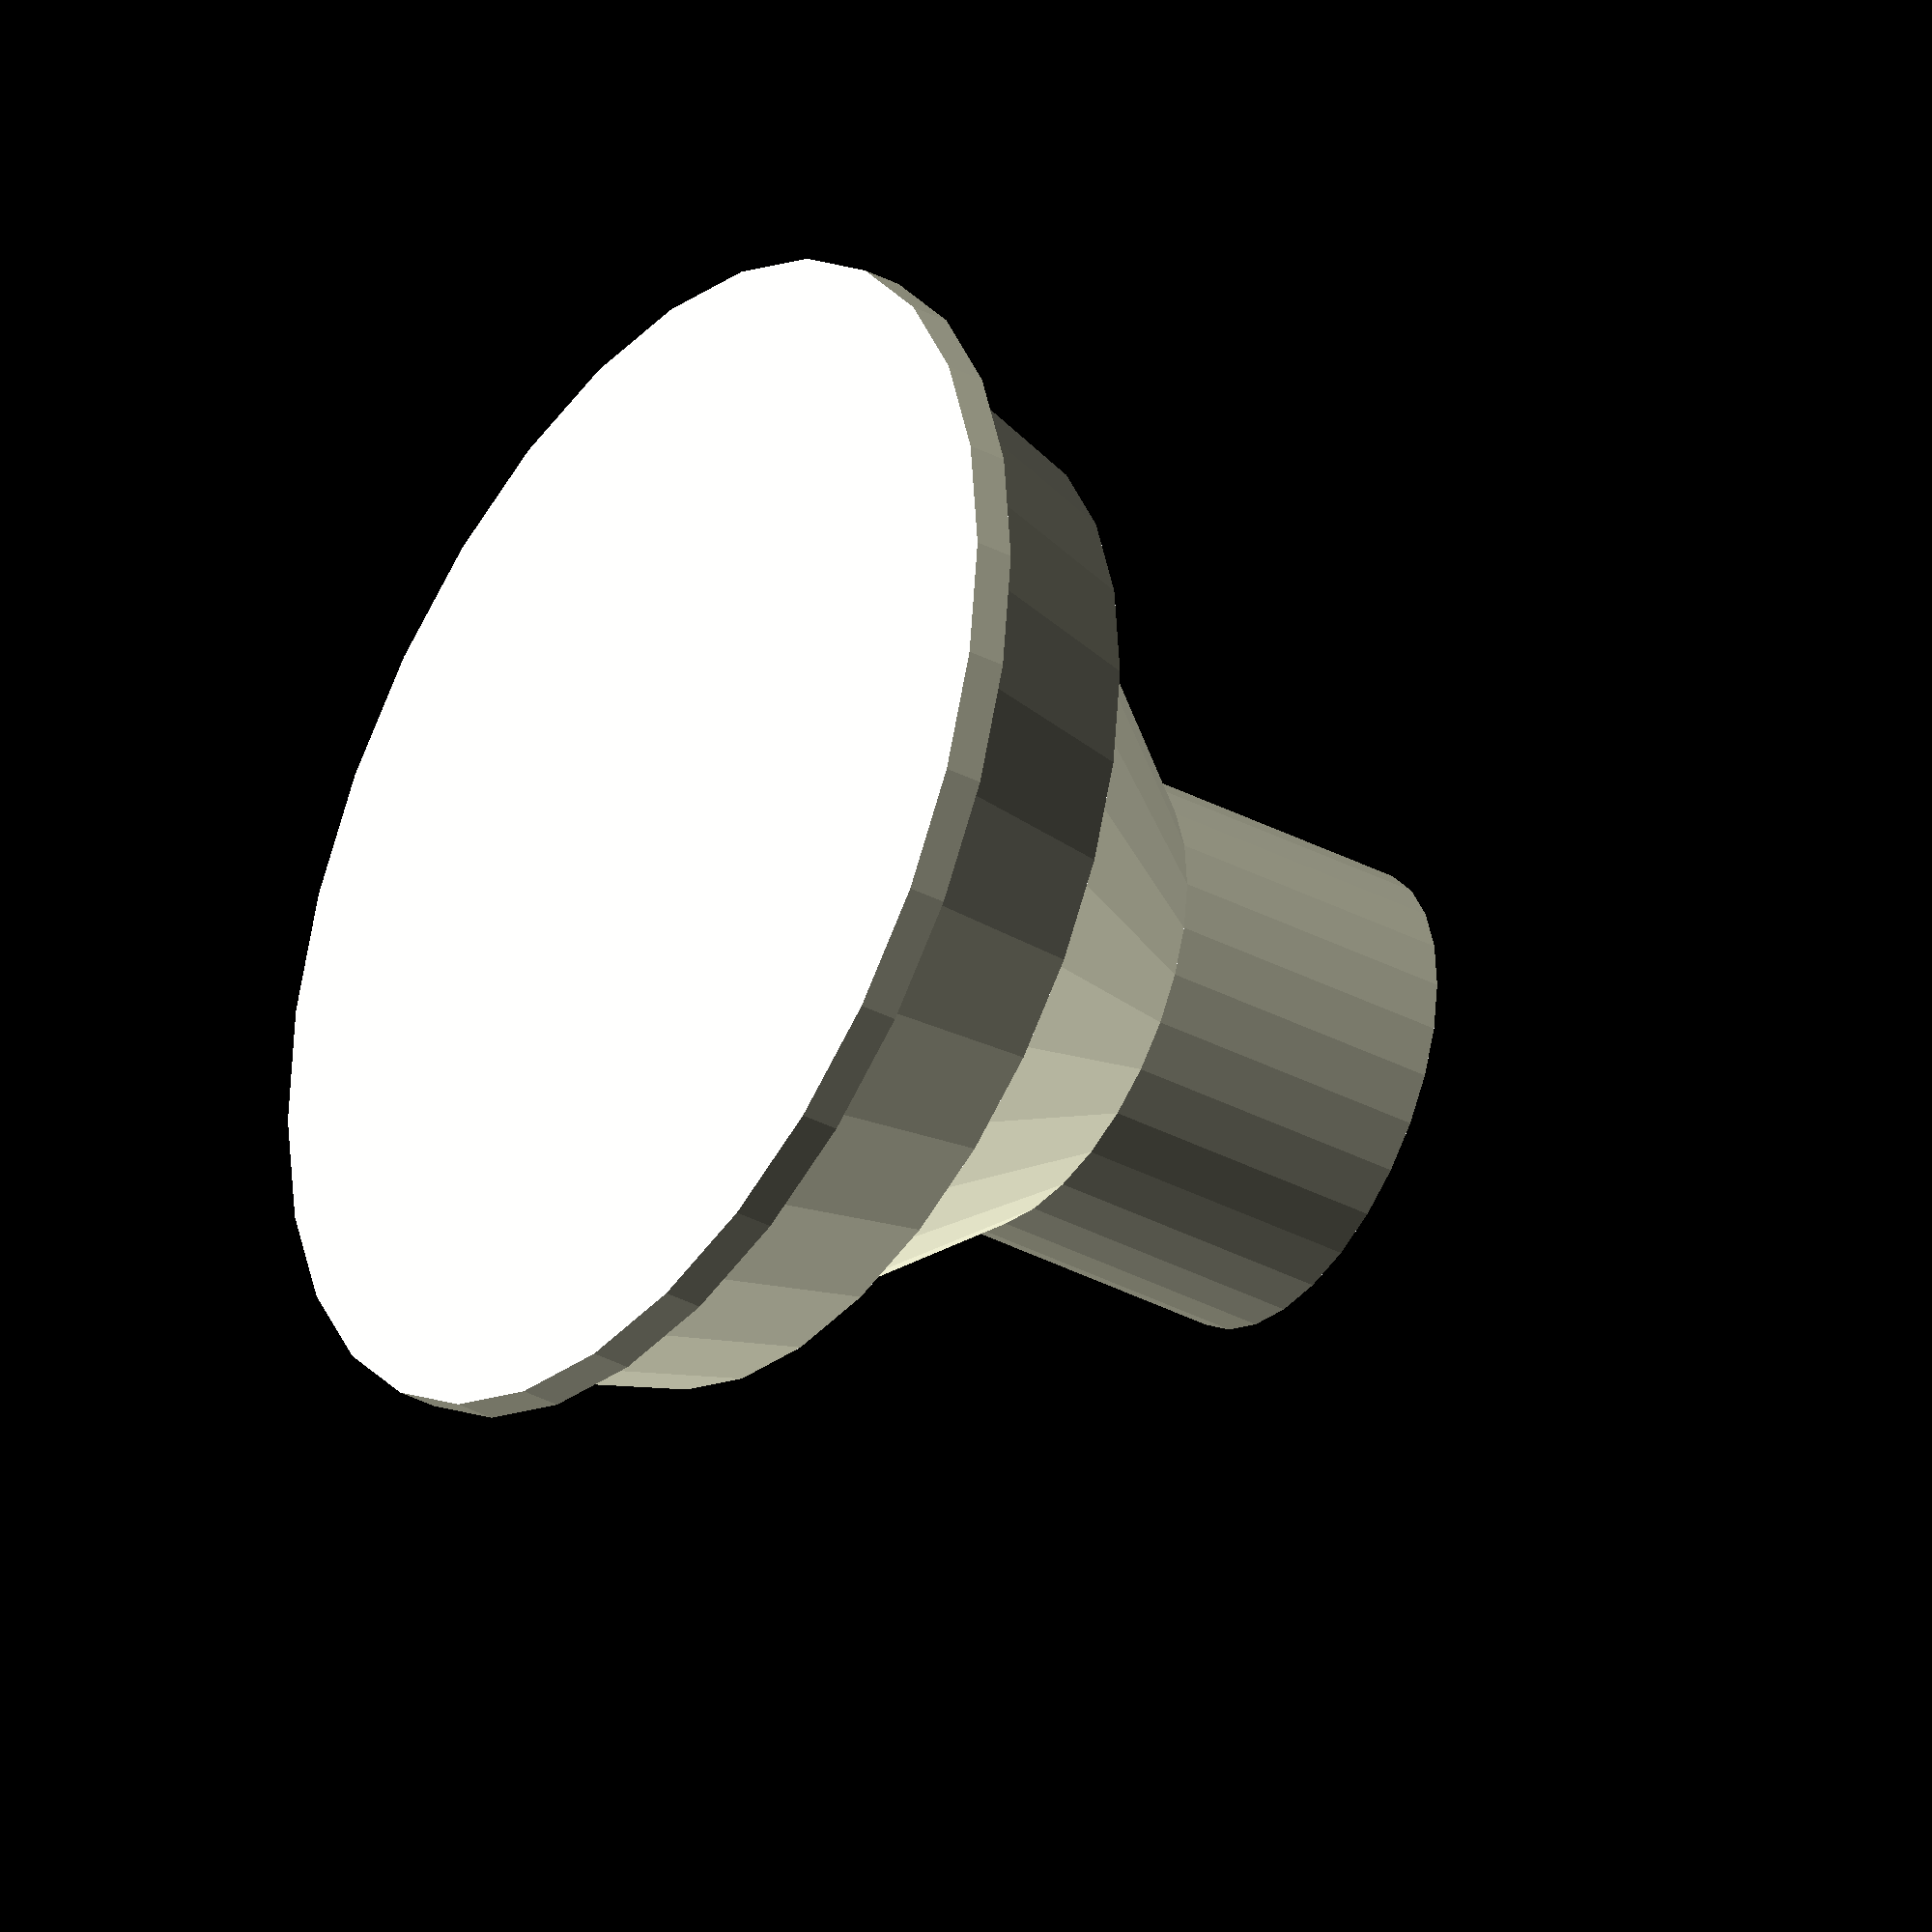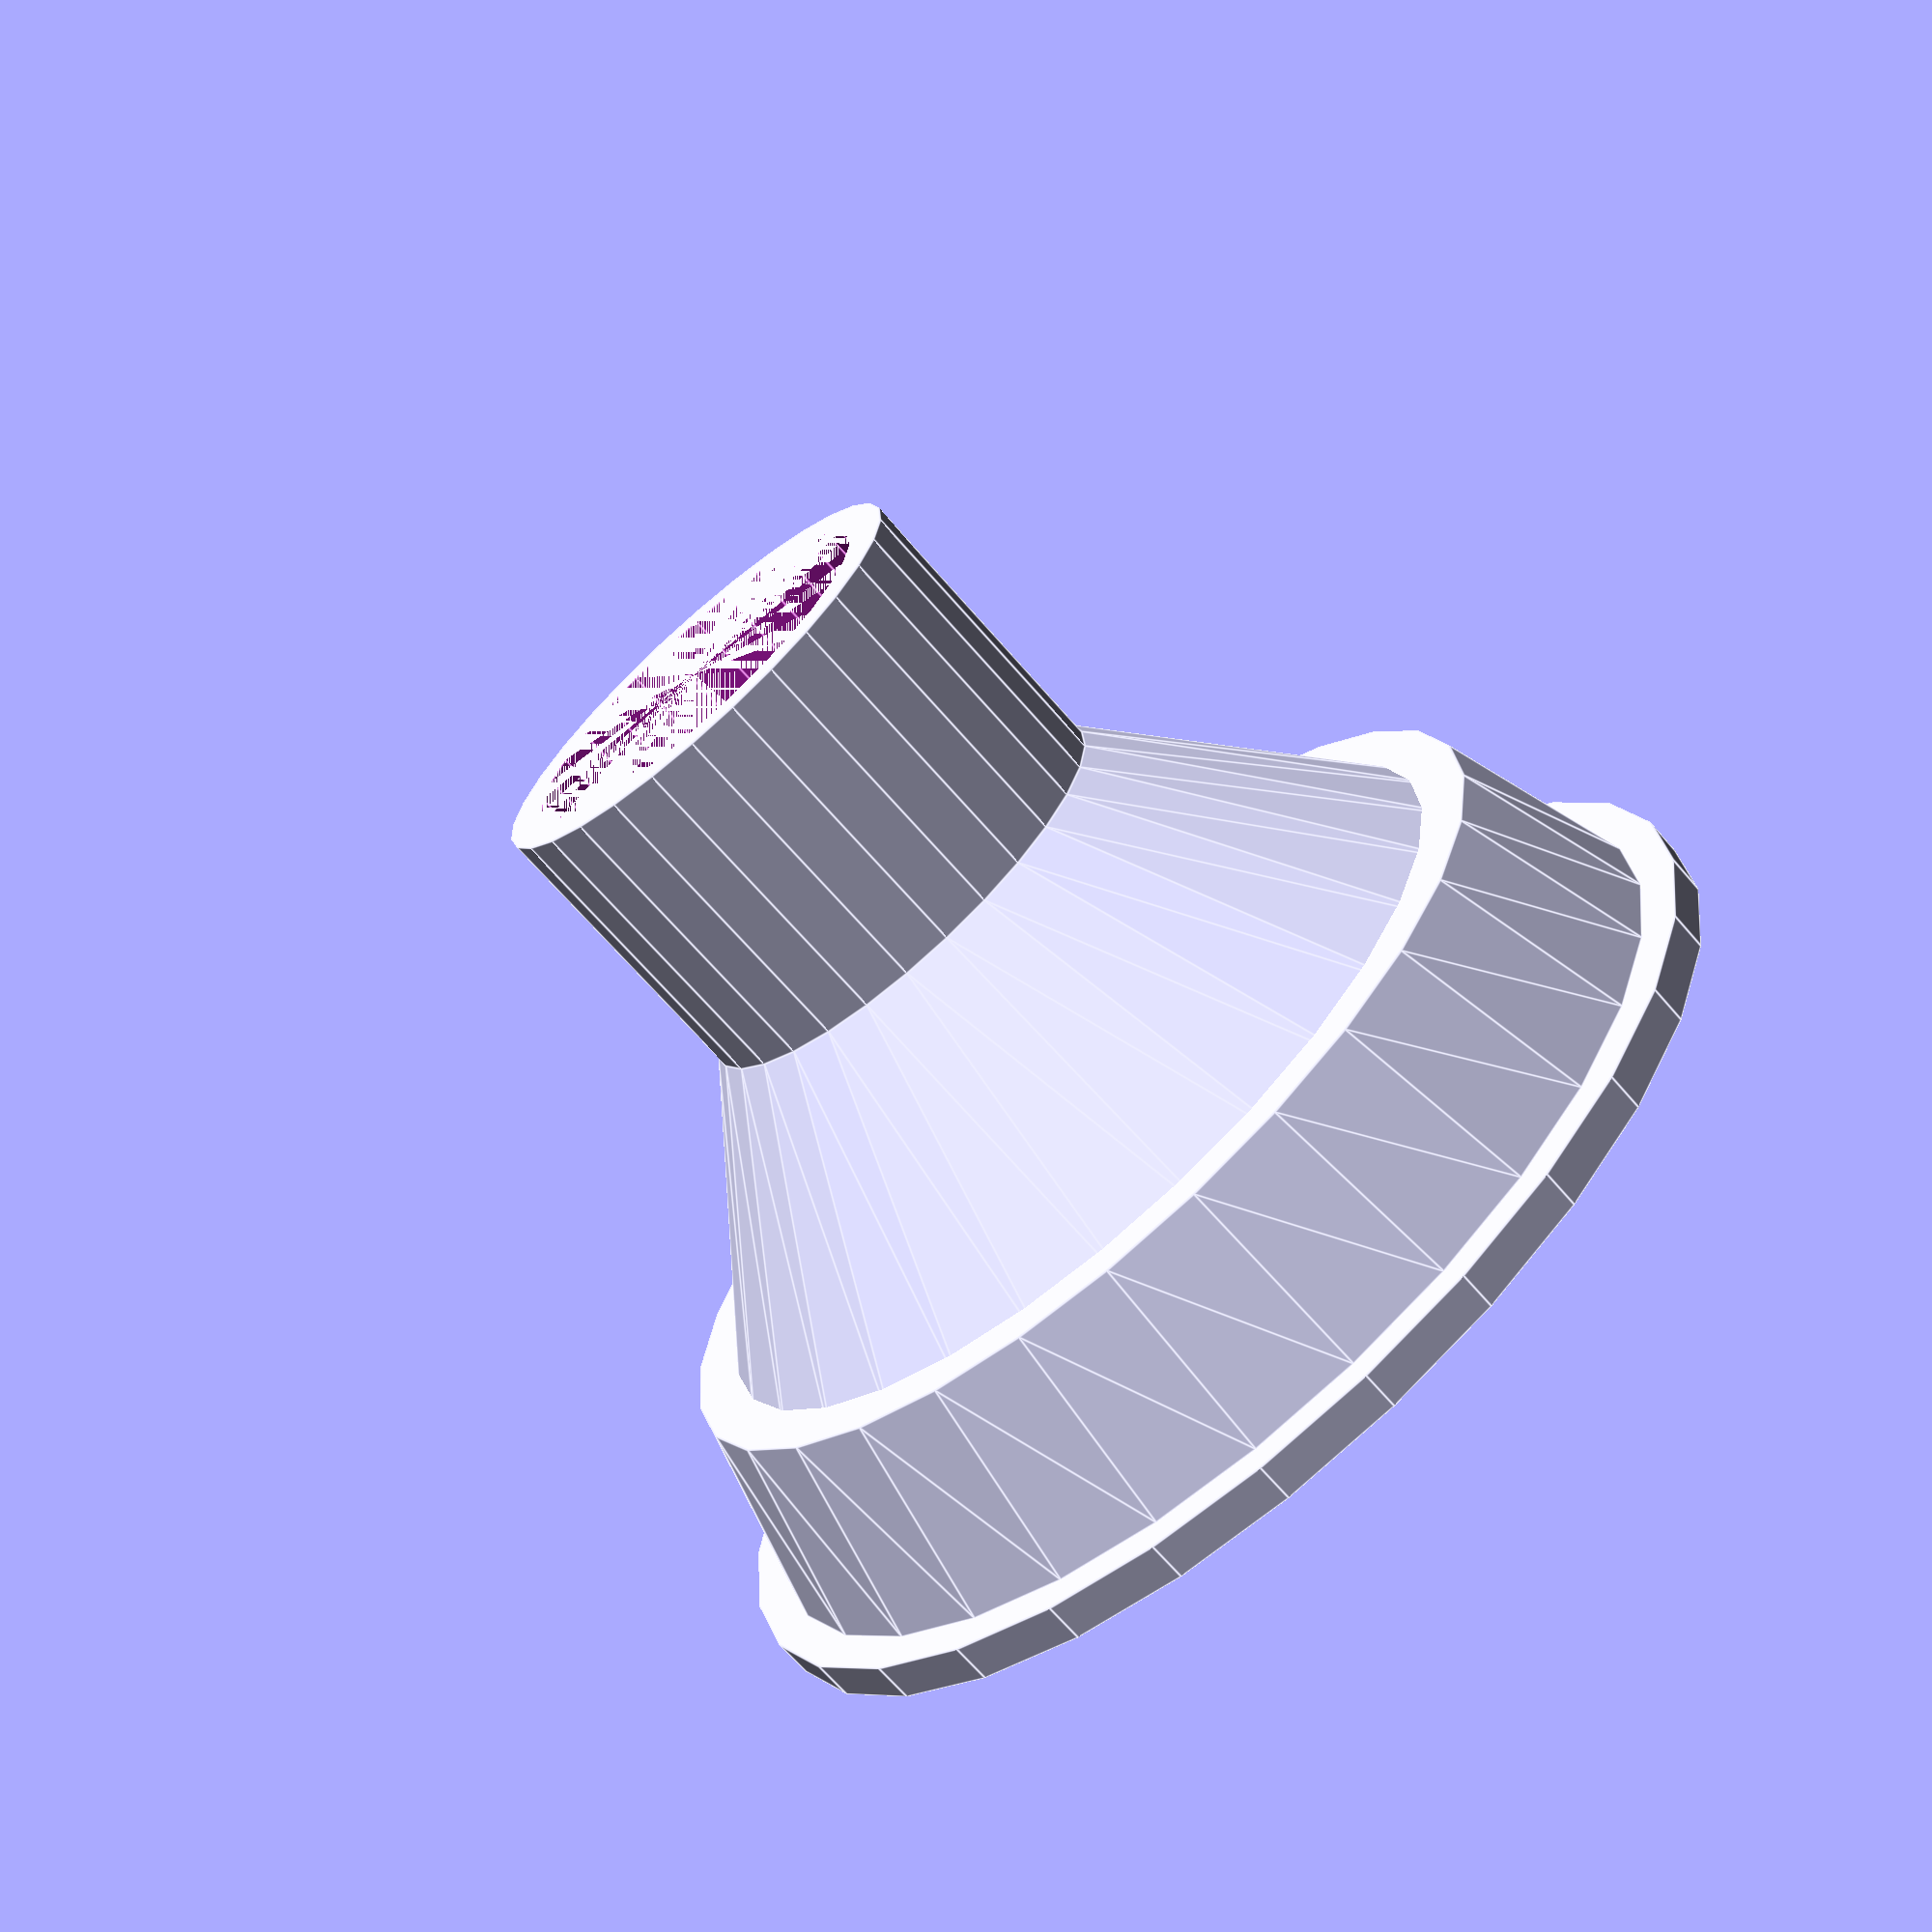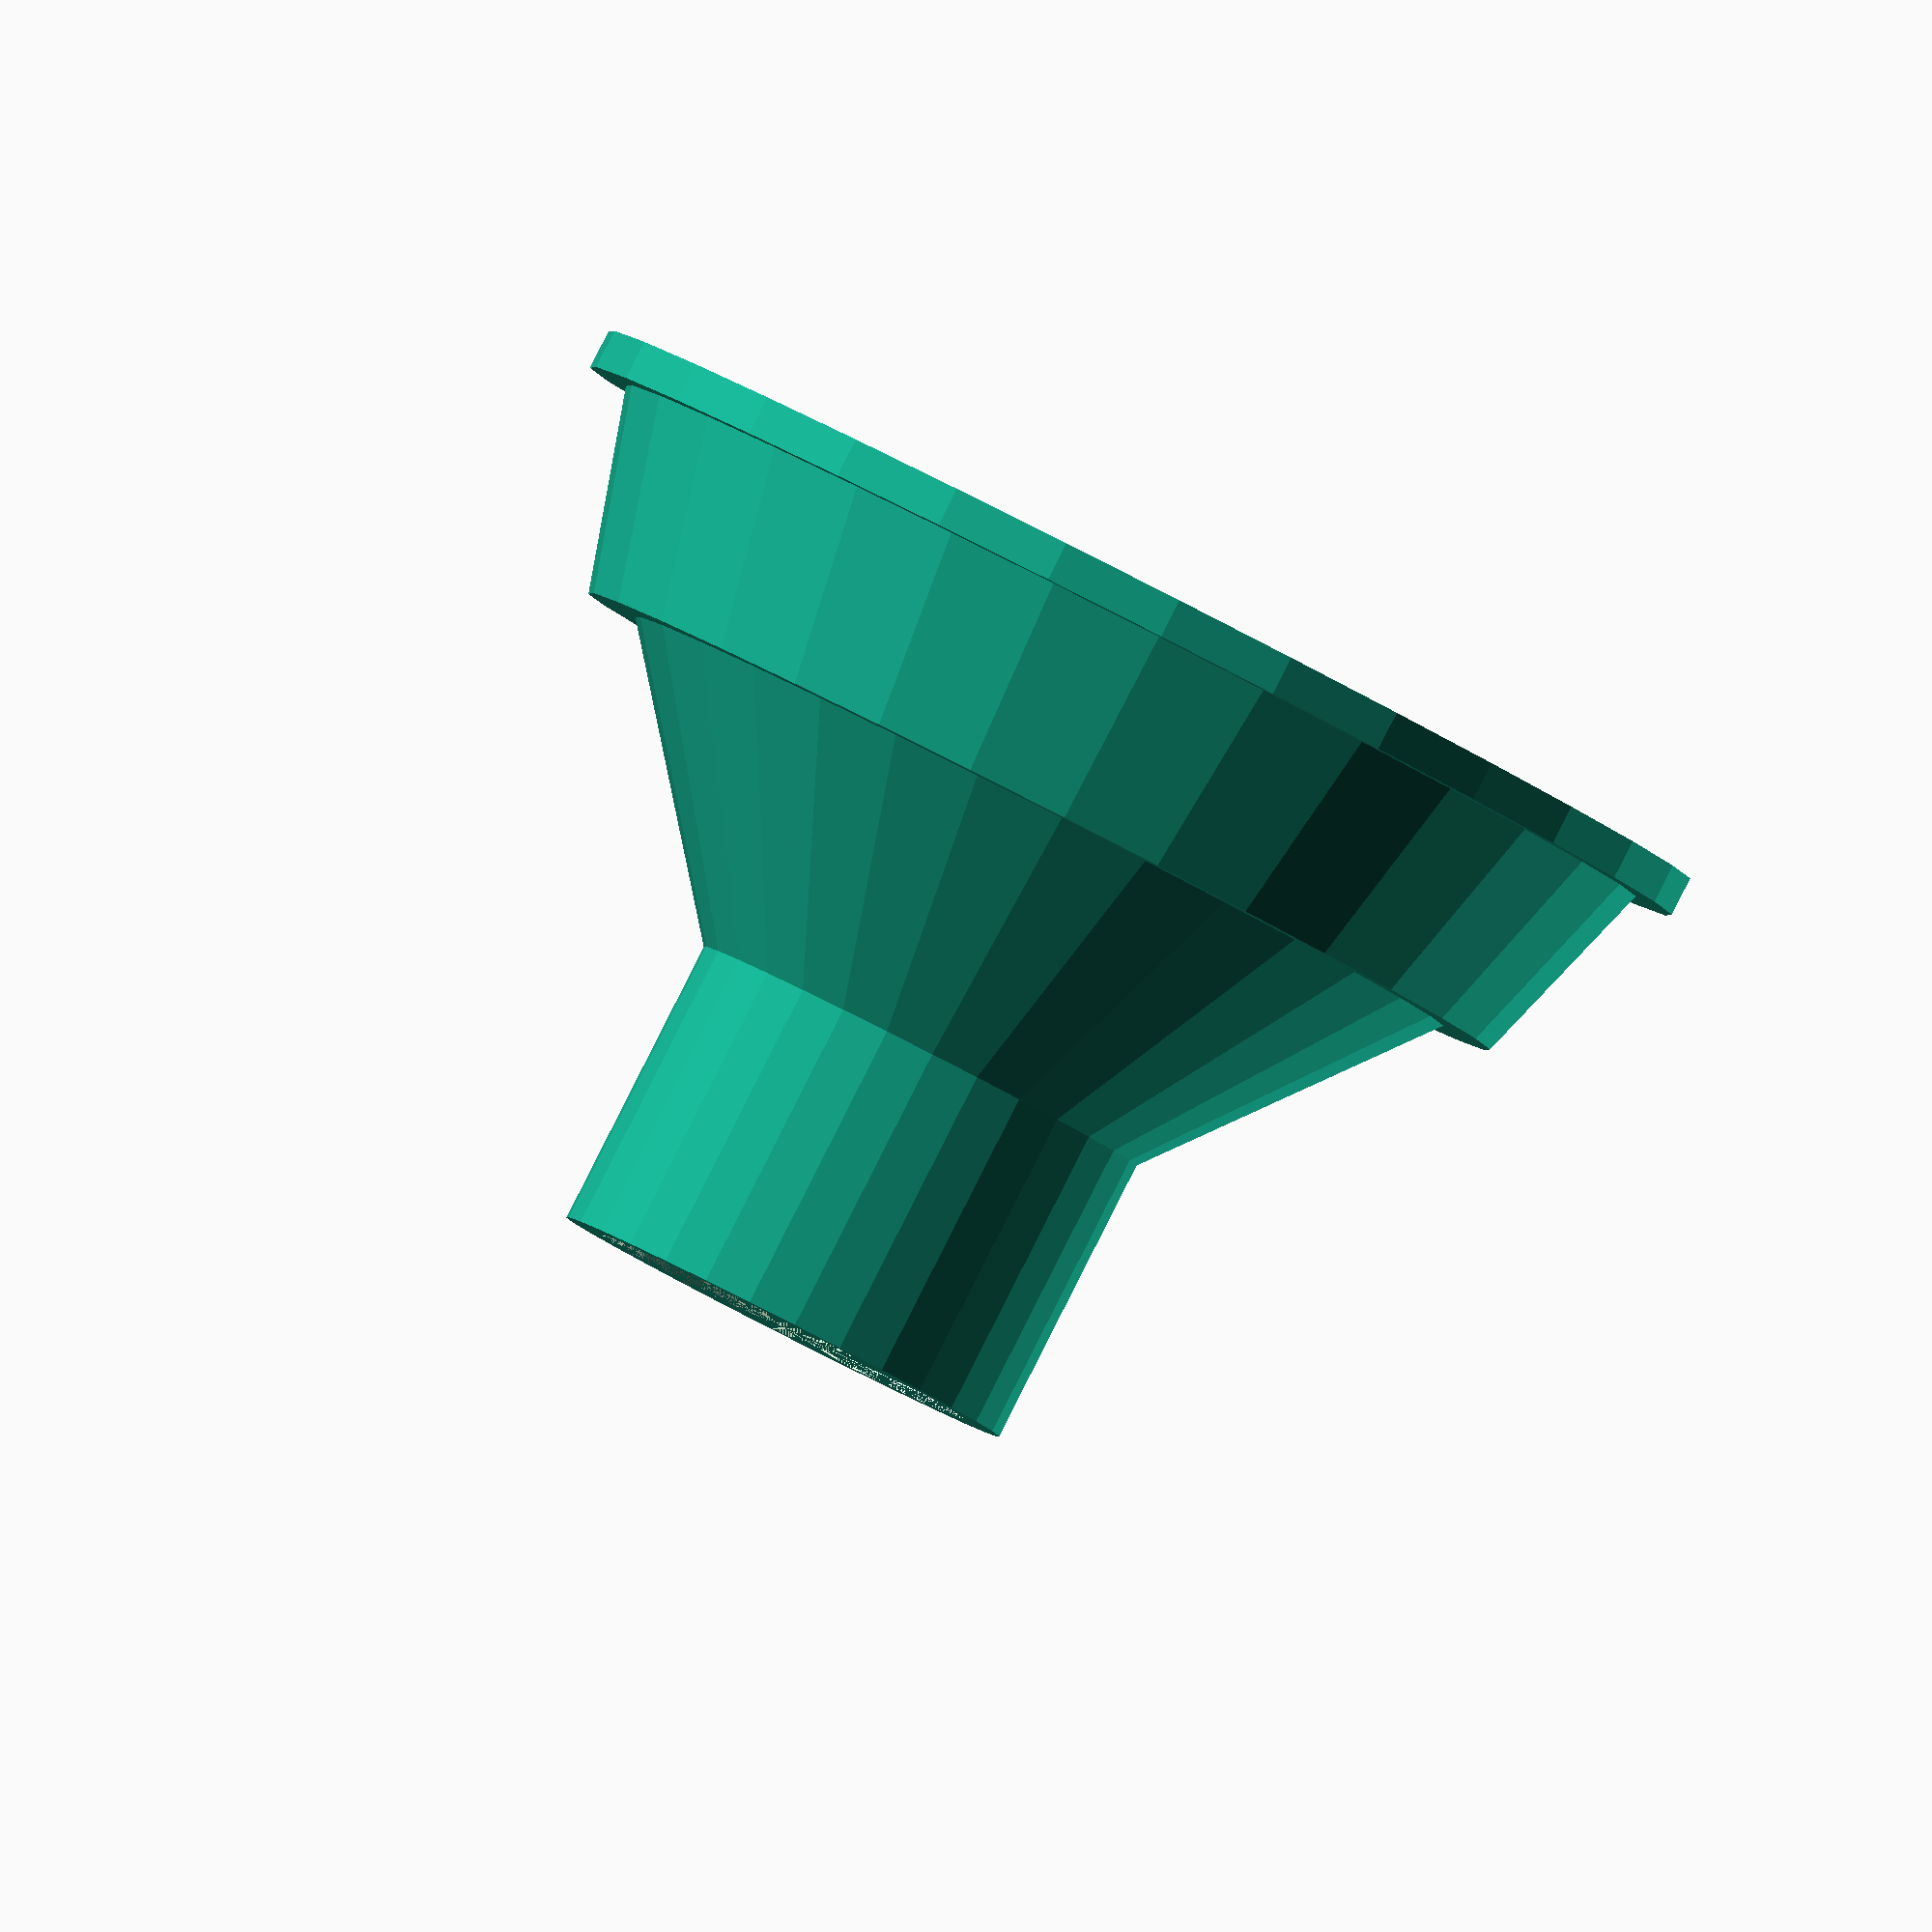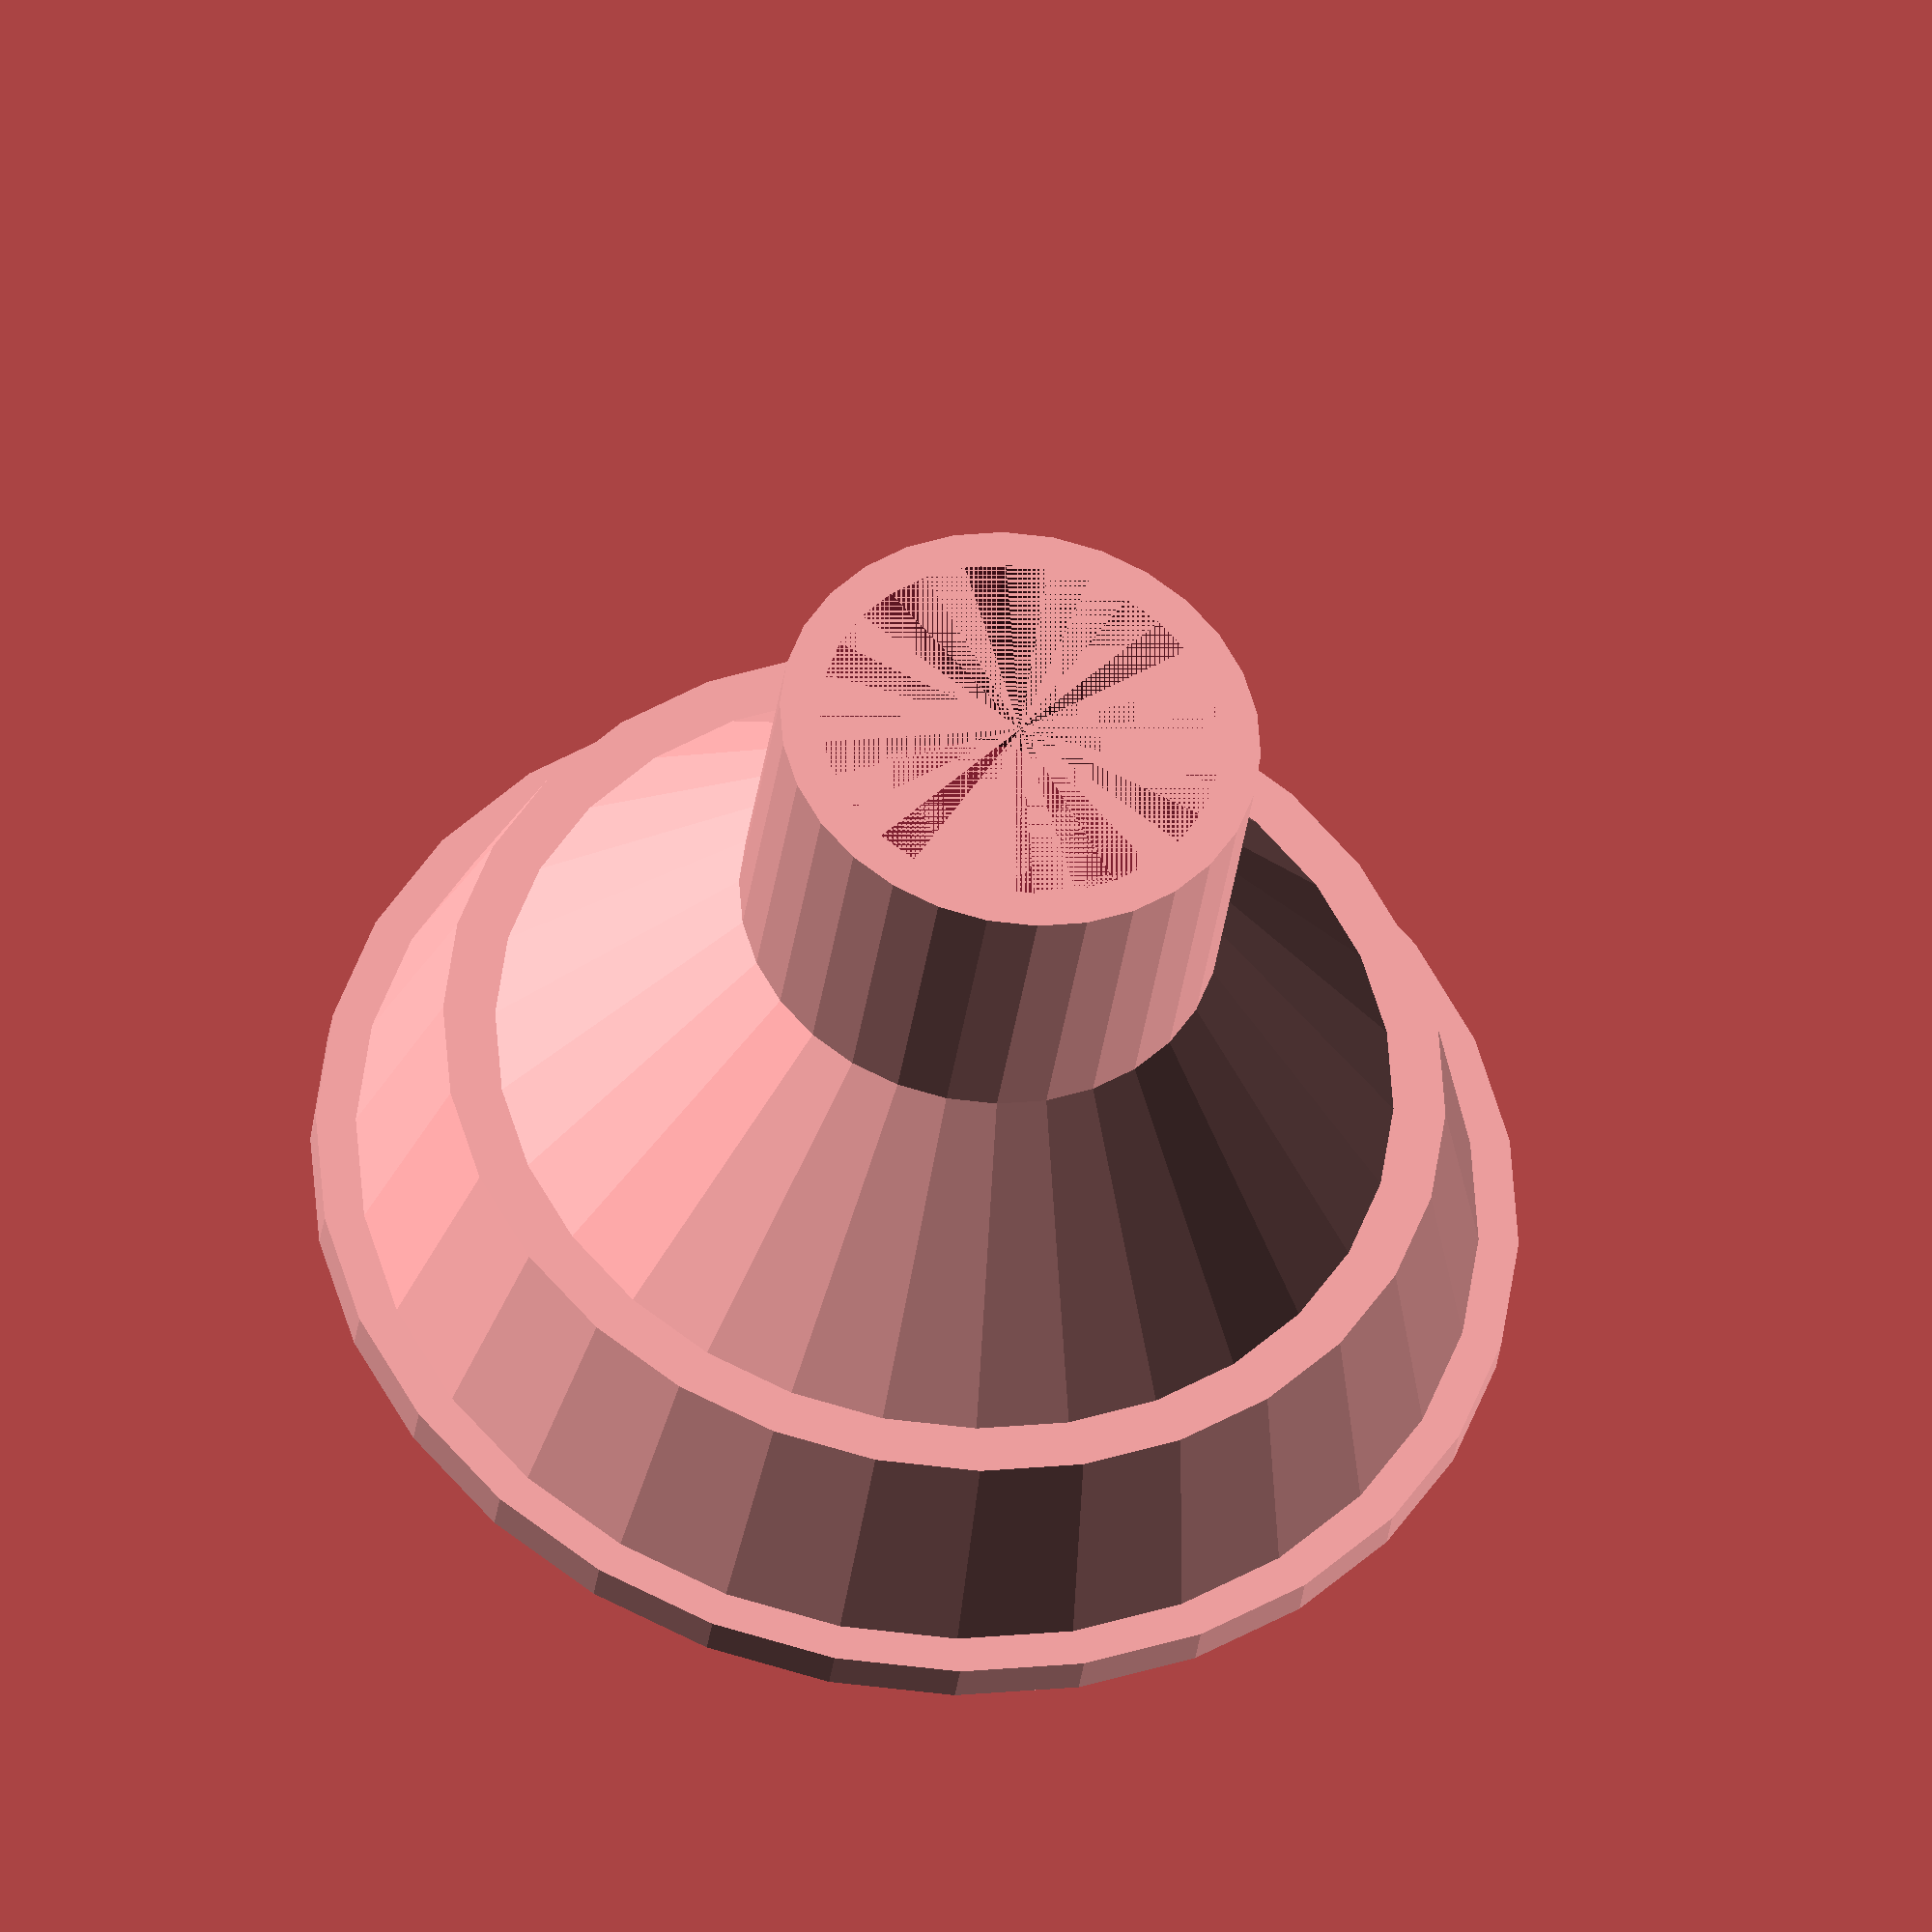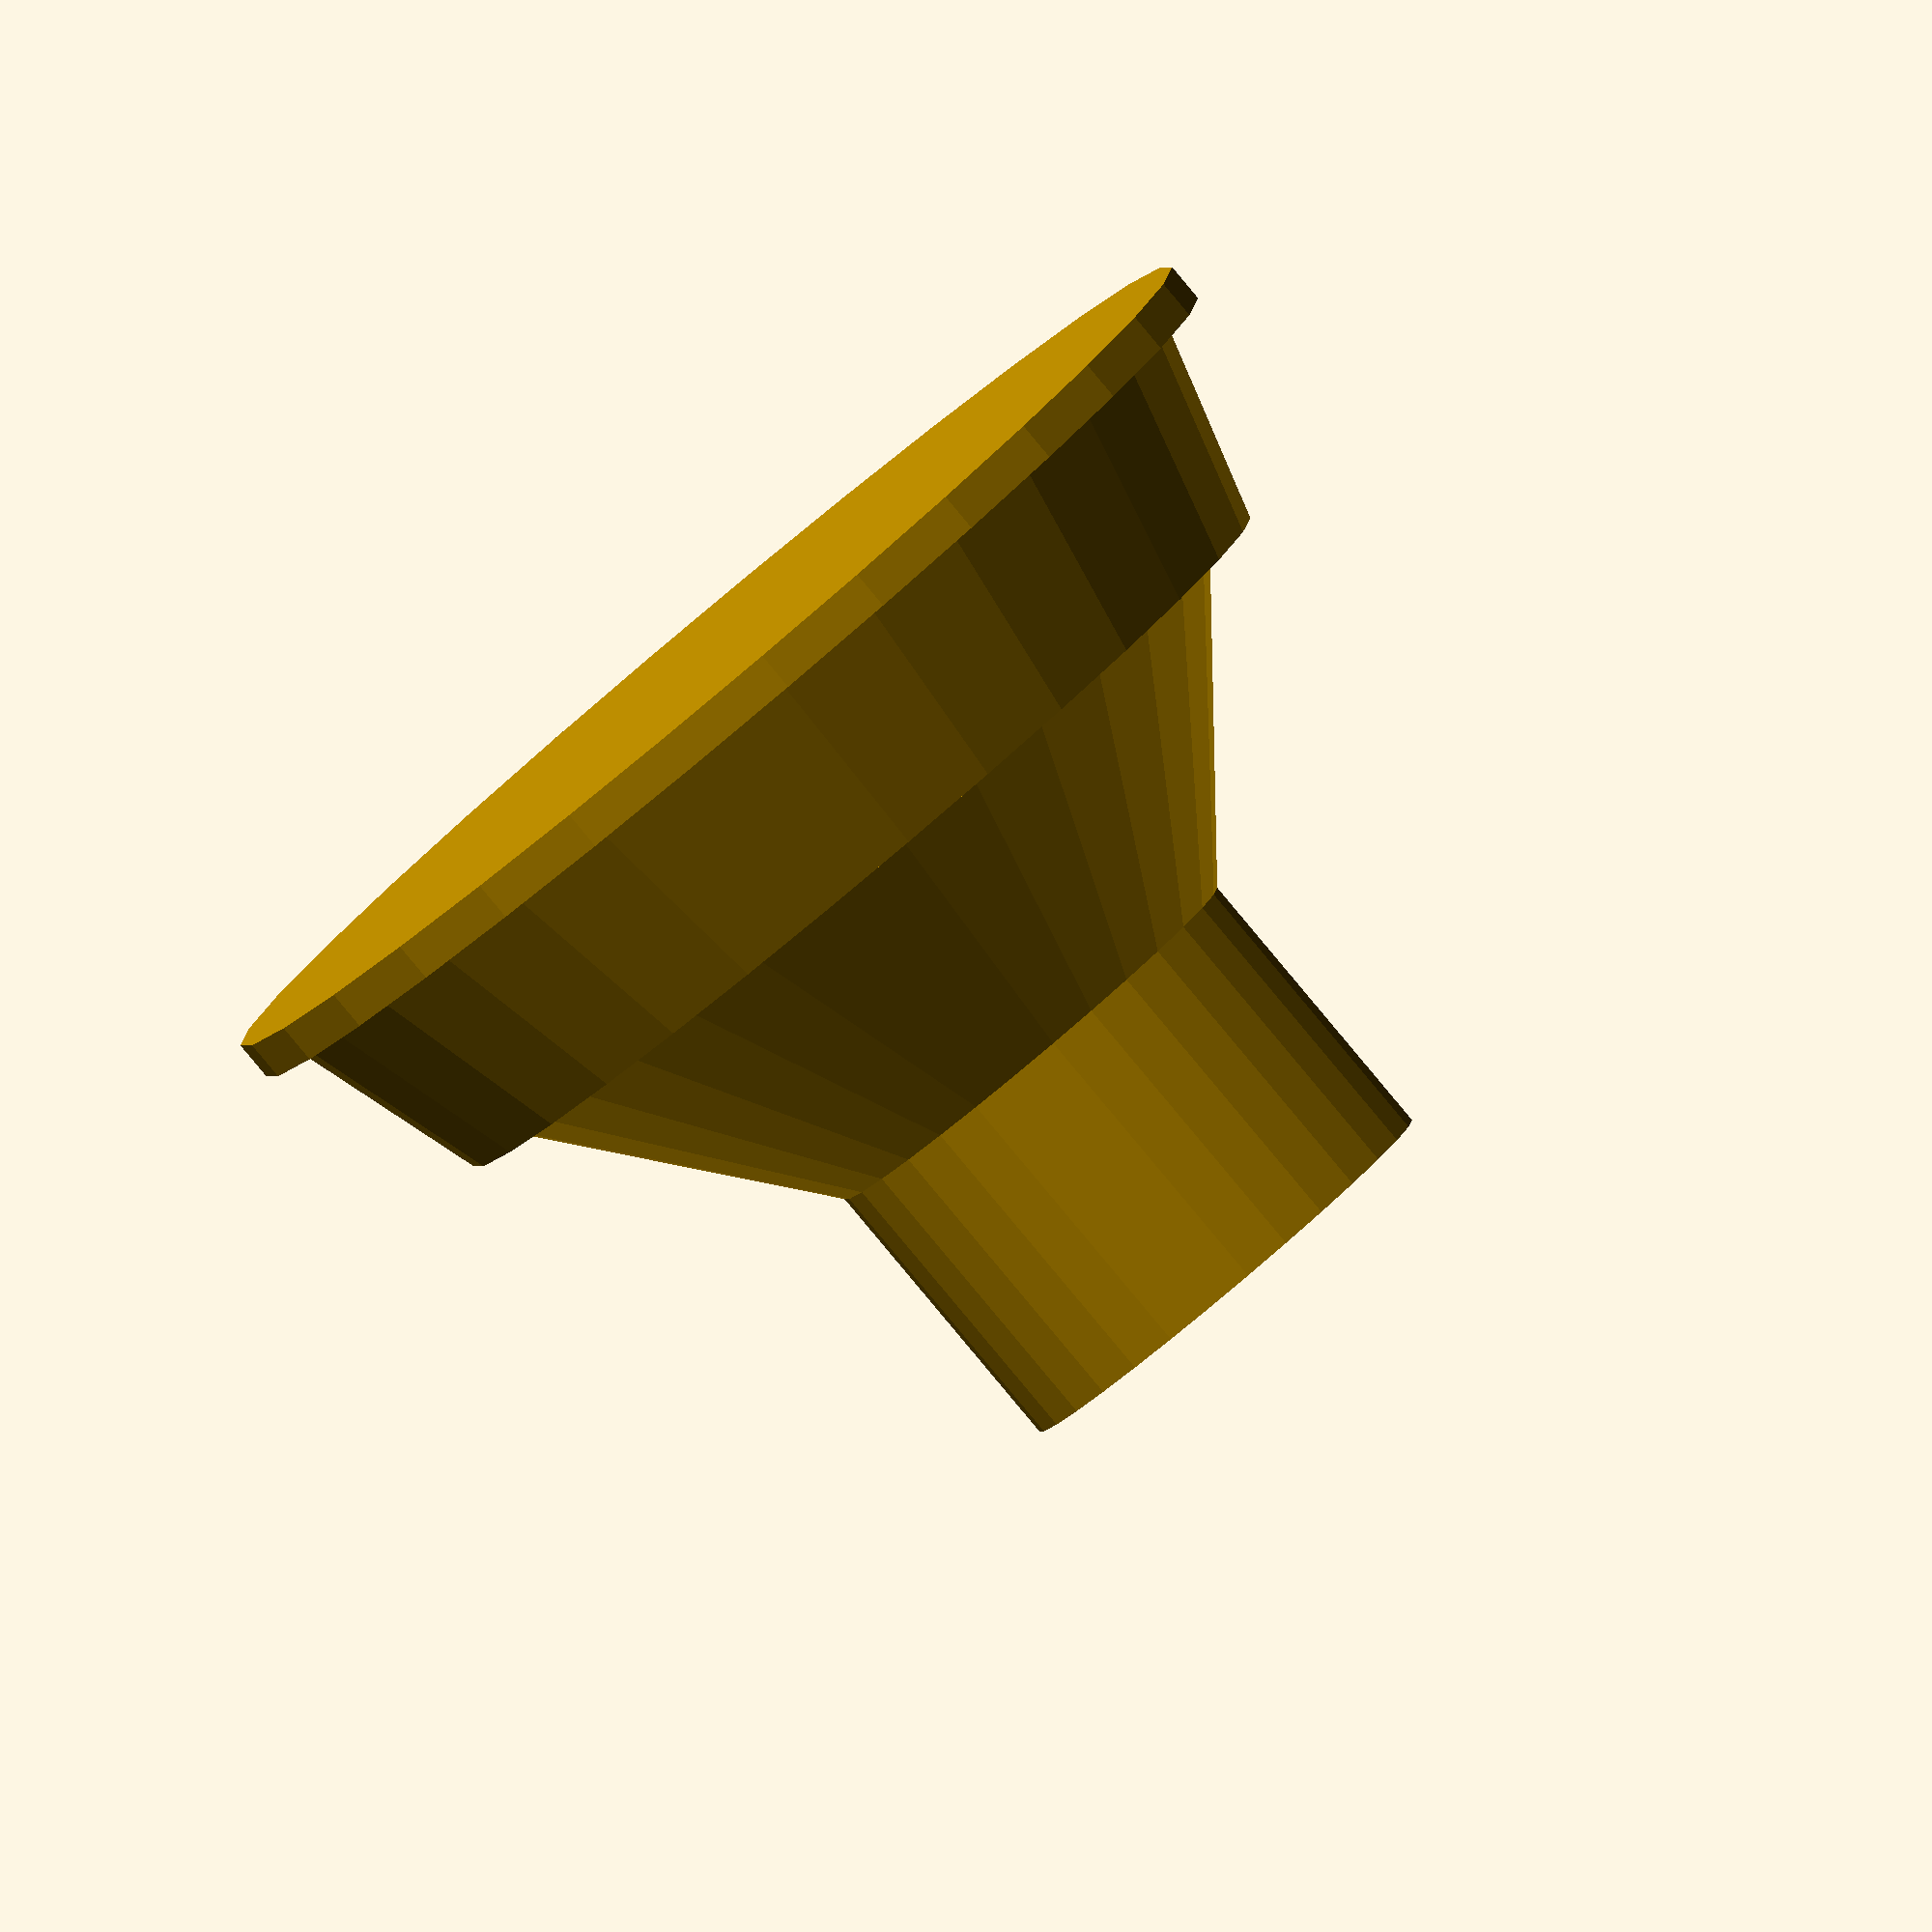
<openscad>
//Parametric Vape accesories
//Created by Torin 'Twiebs' Wiebelt
//Licened udner Creative-commons-share-alike-Non-Commerical
//Copyright (c) Torin Wiebelt


//Generate geometery
vapeStand();

//Vape Configuration
vapeDiameter = 10;

//Stand Paramters
rimHeight = 2;
rimWidth = 2;
baseWidth = 30;
baseHeight = 25;
wallWidth = 2;
holderHeight = 15;
innerRimDiameter = 25;
innerRimWidth = 1;
innerRimHeight = 10;

//Calculated Parameters

module base(){
cylinder(rimHeight, baseWidth, baseWidth);
translate([0, 0, rimHeight]) cylinder(innerRimHeight, baseWidth - rimWidth, innerRimDiameter);
translate([0, 0, innerRimHeight]) cylinder(baseHeight - innerRimHeight, innerRimDiameter - innerRimWidth, vapeDiameter + wallWidth);
}

module vapeHolder(){
difference(){
cylinder(holderHeight, vapeDiameter + wallWidth, vapeDiameter + wallWidth);
//cutout
cylinder(holderHeight, vapeDiameter, vapeDiameter);
}
}

module vapeStand(){
base();
translate([0, 0, baseHeight]) vapeHolder();
}


</openscad>
<views>
elev=215.8 azim=35.6 roll=304.6 proj=o view=solid
elev=249.0 azim=254.7 roll=139.0 proj=p view=edges
elev=91.9 azim=249.2 roll=153.1 proj=o view=solid
elev=36.2 azim=229.9 roll=352.3 proj=o view=solid
elev=265.6 azim=108.9 roll=320.1 proj=o view=solid
</views>
